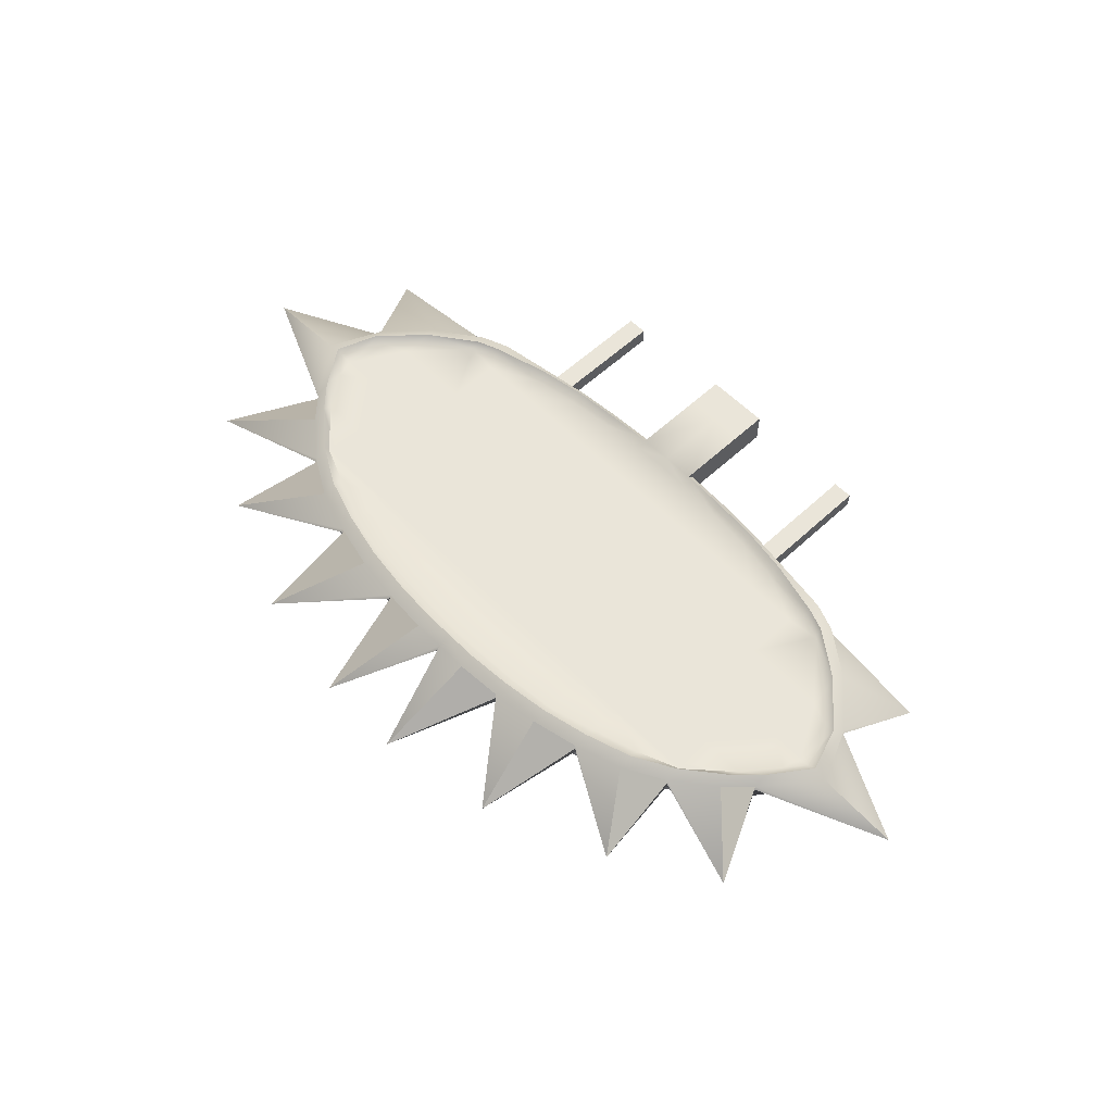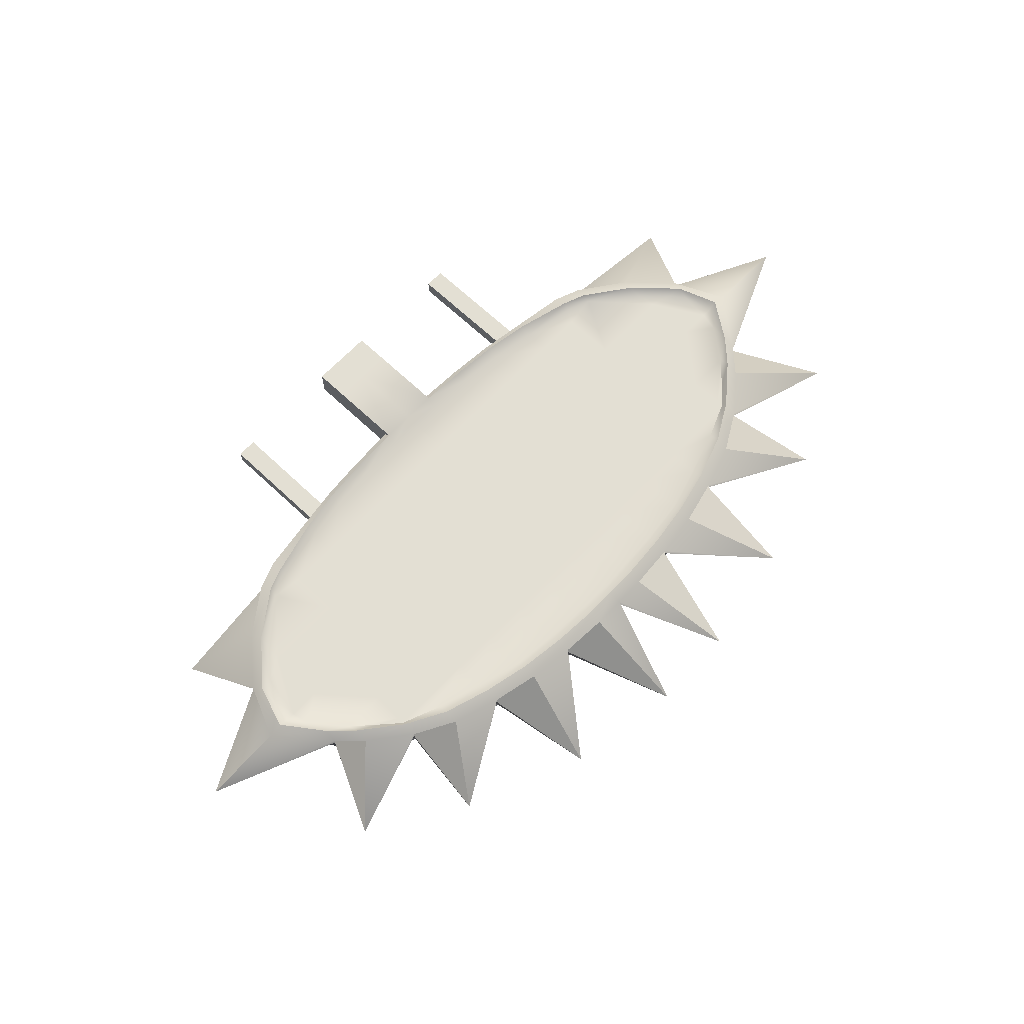
<metadata>
{"format":"obj","ext":"obj","renderer":"f3d","projection":"perspective","resolution":1024,"background":"white","views":[{"elev":57.8,"azim":-133.8,"up":"+Z"},{"elev":67.0,"azim":133.4,"up":"+Z"}]}
</metadata>
<code>
g default
v -985.6 23.13 52.88
v -985.6 223.1 52.88
v 0 223.1 -100
v 0 23.13 -100
v 0 23.13 100
v 0 223.1 100
v -985.6 23.13 -47.57
v -985.6 223.1 -47.57
v -941 223.1 52.88
v -863 223.1 52.88
v 0 726.1 60.65
v -766.4 783.5 60.65
v -1052 832.2 60.65
v -196 223.1 100
v -941 23.13 52.88
v -863 23.13 52.88
v -1394 899.3 60.65
v -481.2 753.9 60.65
v -196 735 60.65
v -196 23.13 100
v -196 23.13 -100
v -1827 1194 60.65
v -1971 1348 60.65
v -2041 1446 60.65
v -863 23.13 -47.57
v -941 23.13 -47.57
v -196 223.1 -100
v -2085 1629 60.65
v -1995 1745 60.65
v -1691 2085 60.65
v -863 223.1 -47.57
v -941 223.1 -47.57
v -985.6 741.4 52.88
v -985.6 741.4 -47.57
v -941 741.4 52.88
v -863 741.4 52.88
v -863 741.4 -47.57
v -941 741.4 -47.57
v -1581 2186 60.65
v -1337 2286 60.65
v -1052 2372 60.65
v -766.4 2454 60.65
v -481.2 2484 60.65
v 0 2506 60.65
v 0 678.1 -100
v 0 680.7 100
v -196 683.1 100
v -196 683.9 -100
v 0 2565 -100
v 0 2565 100
v -196 2565 100
v -196 2565 -100
v -1533 909.8 100
v -1533 909.8 -100
v -1584 2212 100
v -1584 2212 -100
v -481.2 2546 100
v -766.4 2507 100
v -1052 2442 100
v -1337 2350 100
v -481.2 2546 -100
v -766.4 2507 -100
v -1052 2442 -100
v -1337 2350 -100
v -481.2 702.7 -100
v -766.4 735.4 -100
v -1052 782 -100
v -1394 843.5 -100
v -481.2 696.3 100
v -766.4 720.4 100
v -1052 767.5 100
v -1394 857.2 100
v -1813 1113 100
v -2049 1374 100
v -2138 1629 100
v -1966 1872 100
v -1827 2015 100
v -1337 2188 60.65
v -1337 1952 60.65
v -1337 1629 60.65
v -1337 1306 60.65
v -1337 982.6 60.65
v -1052 2188 60.65
v -1052 1952 60.65
v -1052 1629 60.65
v -1052 1306 60.65
v -1052 982.6 60.65
v -766.4 2188 60.65
v -766.4 1952 60.65
v -766.4 1629 60.65
v -766.4 1306 60.65
v -766.4 982.6 60.65
v -481.2 2188 60.65
v -481.2 1952 60.65
v -481.2 1629 60.65
v -481.2 1306 60.65
v -481.2 982.6 60.65
v -196 982.6 60.65
v -196 1306 60.65
v -196 1629 60.65
v -196 1952 60.65
v -196 2188 60.65
v 0 984.9 60.65
v 0 1307 60.65
v 0 1630 60.65
v 0 1953 60.65
v 0 2189 60.65
v 0 982 -74.91
v 0 1305 -74.91
v 0 1628 -74.91
v 0 1952 -74.91
v 0 2188 -74.91
v -196 982.6 -74.91
v -196 1306 -74.91
v -196 1629 -74.91
v -196 1952 -74.91
v -196 2188 -74.91
v -481.2 2188 -74.91
v -481.2 1952 -74.91
v -481.2 1629 -74.91
v -481.2 1306 -74.91
v -481.2 982.6 -74.91
v -766.4 2188 -74.91
v -766.4 1952 -74.91
v -766.4 1629 -74.91
v -766.4 1306 -74.91
v -766.4 982.6 -74.91
v -1052 2188 -74.91
v -1052 1952 -74.91
v -1052 1629 -74.91
v -1052 1306 -74.91
v -1052 982.6 -74.91
v -1337 2188 -74.91
v -1337 1952 -74.91
v -1337 1629 -74.91
v -1337 1306 -74.91
v -1337 982.7 -74.91
v -1813 1113 -100
v -2049 1374 -100
v -2147 1629 -100
v -1966 1872 -100
v -1828 2007 -100
v -196 2645 60
v -261.6 3306 20
v -196 2645 -20
v -196 2645 -60
v 0 2645 -60
v 0 2645 -20
v 0 2645 20
v 0 2645 60
v 0 2189 60
v 0 1952 60
v 0 1630 60
v 0 1307 60
v 0 984.3 60
v -481.2 2626 60
v -481.2 2626 20
v -481.2 2626 -20
v -481.2 2626 -60
v -766.4 2587 60
v -957 3180 20
v -766.4 2587 -20
v -766.4 2587 -60
v -1052 2522 60
v -1052 2522 20
v -1052 2522 -20
v -1052 2522 -60
v -1337 2430 60
v -1672 2873 20
v -1337 2430 -20
v -1337 2430 -60
v -1584 2292 60
v -1584 2292 20
v -1584 2292 -20
v -1584 2292 -60
v -1827 2095 60
v -2243 2505 20
v -1827 2095 -20
v -1827 2095 -60
v -1966 1952 60
v -1966 1952 20
v -1966 1952 -20
v -1966 1952 -60
v -2226 1629 60
v -2717 1629 20
v -2226 1629 -20
v -2189 1629 -68.59
v -2079 1306 60
v -2079 1306 20
v -2079 1306 -20
v -2081 1306 -60
v -1843 1045 60
v -2264 913.6 20
v -1843 1045 -20
v -1843 1045 -60
v -1563 841.8 60
v -1563 841.8 20
v -1563 841.8 -20
v -1563 841.8 -60
v -1394 777 -60
v -1394 777 -20
v -1394 777 20
v -1394 777 60
v -1052 725.1 -60
v -1052 725.1 -20
v -1052 725.1 20
v -1052 725.1 60
v -766.4 682.9 -60
v -766.4 682.9 -20
v -766.4 682.9 20
v -766.4 682.9 60
v -481.2 658.9 -60
v -481.2 658.9 -20
v -481.2 658.9 20
v -481.2 658.9 60
v -196 645.6 60
v -196 645.6 20
v -196 645.6 -20
v -196 645.6 -60
v -196 223.1 60
v -196 223.1 20
v -196 223.1 -20
v -196 223.1 -60
v -196 23.13 60
v -196 23.13 20
v -196 23.13 -20
v -196 23.13 -60
v 0 23.13 -60
v 0 23.13 -20
v 0 23.13 20
v 0 23.13 60
v -1517 982.6 -74.91
v -1534 1306 -74.91
v -1550 1629 -74.91
v -1567 1952 -74.91
v -1577 2143 -74.91
v -1838 1306 -74.91
v -1834 1629 -74.91
v -1052 2388 -74.91
v -2022 1629 -74.91
v -1542 956.1 60.65
v -1534 1306 60.65
v -1550 1629 60.65
v -1567 1952 60.65
v -1577 2143 60.65
v -1840 1306 60.65
v -1838 1629 60.65
v -1835 1952 60.65
v -2022 1629 60.65
v -196 744.6 -74.91
v 0 746.6 -74.91
v -481.2 751.8 -74.91
v -766.4 780.8 -74.91
v -1052 832.2 -74.91
v -1394 887.2 -74.91
v -1549 968.6 -74.91
v -1782 1137 -74.91
v -481.2 2488 -74.91
v -2028 1404 -74.91
v -2102 1629 -74.91
v -766.4 2442 -74.91
v -1982 1800 -74.91
v -1800 1949 -74.91
v -196 2521 -74.91
v 0 2524 -74.91
v -1337 2309 -74.91
v -196 2497 60.65
v 985.6 23.13 52.88
v 985.6 223.1 52.88
v 985.6 23.13 -47.57
v 985.6 223.1 -47.57
v 941 223.1 52.88
v 863 223.1 52.88
v 766.4 783.5 60.65
v 1052 832.2 60.65
v 196 223.1 100
v 941 23.13 52.88
v 863 23.13 52.88
v 1394 899.3 60.65
v 481.2 753.9 60.65
v 196 735 60.65
v 196 23.13 100
v 196 23.13 -100
v 1827 1194 60.65
v 1971 1348 60.65
v 2041 1446 60.65
v 863 23.13 -47.57
v 941 23.13 -47.57
v 196 223.1 -100
v 2085 1629 60.65
v 1995 1745 60.65
v 1691 2085 60.65
v 863 223.1 -47.57
v 941 223.1 -47.57
v 985.6 741.4 52.88
v 985.6 741.4 -47.57
v 941 741.4 52.88
v 863 741.4 52.88
v 863 741.4 -47.57
v 941 741.4 -47.57
v 1581 2186 60.65
v 1337 2286 60.65
v 1052 2372 60.65
v 766.4 2454 60.65
v 481.2 2484 60.65
v 196 683.1 100
v 196 683.9 -100
v 196 2565 100
v 196 2565 -100
v 1533 909.8 100
v 1533 909.8 -100
v 1584 2212 100
v 1584 2212 -100
v 481.2 2546 100
v 766.4 2507 100
v 1052 2442 100
v 1337 2350 100
v 481.2 2546 -100
v 766.4 2507 -100
v 1052 2442 -100
v 1337 2350 -100
v 481.2 702.7 -100
v 766.4 735.4 -100
v 1052 782 -100
v 1394 843.5 -100
v 481.2 696.3 100
v 766.4 720.4 100
v 1052 767.5 100
v 1394 857.2 100
v 1813 1113 100
v 2049 1374 100
v 2138 1629 100
v 1966 1872 100
v 1827 2015 100
v 1337 2188 60.65
v 1337 1952 60.65
v 1337 1629 60.65
v 1337 1306 60.65
v 1337 982.6 60.65
v 1052 2188 60.65
v 1052 1952 60.65
v 1052 1629 60.65
v 1052 1306 60.65
v 1052 982.6 60.65
v 766.4 2188 60.65
v 766.4 1952 60.65
v 766.4 1629 60.65
v 766.4 1306 60.65
v 766.4 982.6 60.65
v 481.2 2188 60.65
v 481.2 1952 60.65
v 481.2 1629 60.65
v 481.2 1306 60.65
v 481.2 982.6 60.65
v 196 982.6 60.65
v 196 1306 60.65
v 196 1629 60.65
v 196 1952 60.65
v 196 2188 60.65
v 196 982.6 -74.91
v 196 1306 -74.91
v 196 1629 -74.91
v 196 1952 -74.91
v 196 2188 -74.91
v 481.2 2188 -74.91
v 481.2 1952 -74.91
v 481.2 1629 -74.91
v 481.2 1306 -74.91
v 481.2 982.6 -74.91
v 766.4 2188 -74.91
v 766.4 1952 -74.91
v 766.4 1629 -74.91
v 766.4 1306 -74.91
v 766.4 982.6 -74.91
v 1052 2188 -74.91
v 1052 1952 -74.91
v 1052 1629 -74.91
v 1052 1306 -74.91
v 1052 982.6 -74.91
v 1337 2188 -74.91
v 1337 1952 -74.91
v 1337 1629 -74.91
v 1337 1306 -74.91
v 1337 982.7 -74.91
v 1813 1113 -100
v 2049 1374 -100
v 2147 1629 -100
v 1966 1872 -100
v 1828 2007 -100
v 196 2645 60
v 261.6 3306 20
v 196 2645 -20
v 196 2645 -60
v 481.2 2626 60
v 481.2 2626 20
v 481.2 2626 -20
v 481.2 2626 -60
v 766.4 2587 60
v 957 3180 20
v 766.4 2587 -20
v 766.4 2587 -60
v 1052 2522 60
v 1052 2522 20
v 1052 2522 -20
v 1052 2522 -60
v 1337 2430 60
v 1672 2873 20
v 1337 2430 -20
v 1337 2430 -60
v 1584 2292 60
v 1584 2292 20
v 1584 2292 -20
v 1584 2292 -60
v 1827 2095 60
v 2243 2505 20
v 1827 2095 -20
v 1827 2095 -60
v 1966 1952 60
v 1966 1952 20
v 1966 1952 -20
v 1966 1952 -60
v 2226 1629 60
v 2717 1629 20
v 2226 1629 -20
v 2189 1629 -68.59
v 2079 1306 60
v 2079 1306 20
v 2079 1306 -20
v 2081 1306 -60
v 1843 1045 60
v 2264 913.6 20
v 1843 1045 -20
v 1843 1045 -60
v 1563 841.8 60
v 1563 841.8 20
v 1563 841.8 -20
v 1563 841.8 -60
v 1394 777 -60
v 1394 777 -20
v 1394 777 20
v 1394 777 60
v 1052 725.1 -60
v 1052 725.1 -20
v 1052 725.1 20
v 1052 725.1 60
v 766.4 682.9 -60
v 766.4 682.9 -20
v 766.4 682.9 20
v 766.4 682.9 60
v 481.2 658.9 -60
v 481.2 658.9 -20
v 481.2 658.9 20
v 481.2 658.9 60
v 196 645.6 60
v 196 645.6 20
v 196 645.6 -20
v 196 645.6 -60
v 196 223.1 60
v 196 223.1 20
v 196 223.1 -20
v 196 223.1 -60
v 196 23.13 60
v 196 23.13 20
v 196 23.13 -20
v 196 23.13 -60
v 1517 982.6 -74.91
v 1534 1306 -74.91
v 1550 1629 -74.91
v 1567 1952 -74.91
v 1577 2143 -74.91
v 1838 1306 -74.91
v 1834 1629 -74.91
v 1052 2388 -74.91
v 2022 1629 -74.91
v 1542 956.1 60.65
v 1534 1306 60.65
v 1550 1629 60.65
v 1567 1952 60.65
v 1577 2143 60.65
v 1840 1306 60.65
v 1838 1629 60.65
v 1835 1952 60.65
v 2022 1629 60.65
v 196 744.6 -74.91
v 481.2 751.8 -74.91
v 766.4 780.8 -74.91
v 1052 832.2 -74.91
v 1394 887.2 -74.91
v 1549 968.6 -74.91
v 1782 1137 -74.91
v 481.2 2488 -74.91
v 2028 1404 -74.91
v 2102 1629 -74.91
v 766.4 2442 -74.91
v 1982 1800 -74.91
v 1800 1949 -74.91
v 196 2521 -74.91
v 1337 2309 -74.91
v 196 2497 60.65
g initialShadingGroup Mesh
f 19 47 46 11
f 257 237 233 232
f 257 138 139 259
f 259 240 238 237
f 254 67 68 255
f 235 236 133 134
f 236 56 64 266
f 263 235 234 238
f 262 141 142 263
f 263 142 236
f 266 64 63 239
f 264 52 49 265
f 15 9 2 1
f 26 15 1 7
f 26 7 8 32
f 1 2 8 7
f 15 16 10 9
f 26 25 16 15
f 32 31 25 26
f 216 220 14 47
f 47 14 6 46
f 45 3 27 48
f 12 92 87 13
f 13 87 82 17
f 241 53 72 17
f 241 73 53
f 18 97 92 12
f 241 242 246 22
f 23 74 73 22
f 249 24 23 246
f 246 247 249
f 28 75 74 24
f 29 249 247 248
f 29 76 75 28
f 20 5 6 14
f 224 231 5 20
f 27 3 4 21
f 143 51 50 150
f 34 8 2 33
f 38 32 8 34
f 33 2 9 35
f 37 31 32 38
f 36 10 31 37
f 35 9 10 36
f 22 73 241
f 248 244 245 30
f 14 220 224 20
f 39 55 77 30
f 41 59 60 40
f 31 10 16 25
f 108 251 250 113
f 98 19 11 103
f 192 196 53 73
f 97 18 19 98
f 215 216 47 69
f 252 250 48 65
f 156 57 51 143
f 156 160 58 57
f 122 252 253 127
f 215 69 70 211
f 18 12 70 69
f 160 164 59 58
f 127 253 254 132
f 211 70 71 207
f 12 13 71 70
f 164 168 60 59
f 132 254 255 137
f 207 71 72 203
f 13 17 72 71
f 168 172 55 60
f 257 232 256
f 203 72 53 196
f 18 69 47 19
f 22 246 23
f 87 86 81 82
f 92 91 86 87
f 97 96 91 92
f 98 99 96 97
f 103 104 99 98
f 155 154 104 103
f 113 114 109 108
f 122 121 114 113
f 127 126 121 122
f 132 131 126 127
f 137 136 131 132
f 232 233 136 137
f 192 73 74 188
f 24 249 28
f 86 85 80 81
f 91 90 85 86
f 96 95 90 91
f 99 100 95 96
f 104 105 100 99
f 154 153 105 104
f 114 115 110 109
f 121 120 115 114
f 126 125 120 121
f 131 130 125 126
f 136 135 130 131
f 233 234 135 136
f 188 74 75 184
f 28 249 29
f 85 84 79 80
f 90 89 84 85
f 95 94 89 90
f 100 101 94 95
f 105 106 101 100
f 153 152 106 105
f 115 116 111 110
f 120 119 116 115
f 125 124 119 120
f 130 129 124 125
f 135 134 129 130
f 234 235 134 135
f 184 75 76 180
f 248 77 76
f 84 83 78 79
f 89 88 83 84
f 94 93 88 89
f 101 102 93 94
f 106 107 102 101
f 152 151 107 106
f 116 117 112 111
f 119 118 117 116
f 124 123 118 119
f 129 128 123 124
f 134 133 128 129
f 180 76 77 176
f 30 245 39
f 83 41 40 78
f 88 42 41 83
f 93 43 42 88
f 102 267 43 93
f 107 44 267 102
f 117 264 265 112
f 118 258 264 117
f 123 261 258 118
f 239 63 62 261
f 133 266 239 128
f 236 142 56
f 176 77 55 172
f 150 149 144 143
f 261 123 128 239
f 143 144 157 156
f 156 157 161 160
f 160 161 165 164
f 164 165 169 168
f 168 169 173 172
f 172 173 177 176
f 176 177 181 180
f 180 181 185 184
f 184 185 189 188
f 188 189 193 192
f 192 193 197 196
f 196 197 202 203
f 203 202 206 207
f 207 206 210 211
f 211 210 214 215
f 215 214 217 216
f 216 217 221 220
f 220 221 225 224
f 224 225 230 231
f 149 148 145 144
f 258 61 52 264
f 144 145 158 157
f 157 158 162 161
f 161 162 166 165
f 165 166 170 169
f 169 170 174 173
f 173 174 178 177
f 177 178 182 181
f 181 182 186 185
f 185 186 190 189
f 189 190 194 193
f 193 194 198 197
f 197 198 201 202
f 202 201 205 206
f 206 205 209 210
f 210 209 213 214
f 214 213 218 217
f 217 218 222 221
f 221 222 226 225
f 225 226 229 230
f 148 147 146 145
f 261 62 61 258
f 146 52 61 159
f 159 61 62 163
f 163 62 63 167
f 167 63 64 171
f 171 64 56 175
f 175 56 142 179
f 179 142 141 183
f 183 141 140 187
f 187 140 139 191
f 191 139 138 195
f 195 138 54 199
f 199 54 68 200
f 200 68 67 204
f 204 67 66 208
f 208 66 65 212
f 212 65 48 219
f 219 48 27 223
f 223 27 21 227
f 227 21 4 228
f 147 49 52 146
f 159 158 145 146
f 163 162 158 159
f 167 166 162 163
f 171 170 166 167
f 175 174 170 171
f 179 178 174 175
f 183 182 178 179
f 187 186 182 183
f 191 190 186 187
f 195 194 190 191
f 199 198 194 195
f 200 201 198 199
f 204 205 201 200
f 208 209 205 204
f 212 213 209 208
f 219 218 213 212
f 223 222 218 219
f 227 226 222 223
f 228 229 226 227
f 256 255 68 54
f 259 237 257
f 233 237 238 234
f 260 140 141 262
f 253 66 67 254
f 266 133 236
f 259 139 140 260
f 259 260 240
f 262 240 260
f 236 235 263
f 256 54 138 257
f 262 263 238 240
f 241 17 82
f 241 82 81 242
f 242 81 80 243
f 243 80 79 244
f 244 79 78 245
f 39 40 60 55
f 248 30 77
f 246 242 243 247
f 247 243 244 248
f 24 74 23
f 29 248 76
f 256 232 137 255
f 251 45 48 250
f 252 122 113 250
f 252 65 66 253
f 39 245 78 40
f 44 50 51 267
f 267 51 57 43
f 43 57 58 42
f 42 58 59 41
f 46 306 281 11
f 467 471 490 466
f 386 385 490 492
f 472 474 492 471
f 325 324 487 488
f 380 470 469 381
f 321 313 470 498
f 468 469 496 472
f 389 388 495 496
f 389 496 470
f 320 321 498 473
f 49 309 497 265
f 269 272 277 268
f 268 277 288 270
f 271 270 288 294
f 271 269 268 270
f 273 278 277 272
f 278 287 288 277
f 287 293 294 288
f 276 458 454 306
f 6 276 306 46
f 289 3 45 307
f 344 349 274 275
f 339 344 275 279
f 329 310 475 279
f 330 475 310
f 349 354 280 274
f 480 476 475 284
f 330 331 285 284
f 285 286 483 480
f 481 480 483
f 331 332 290 286
f 481 483 291 482
f 332 333 291 290
f 6 5 282 276
f 5 231 462 282
f 4 3 289 283
f 50 308 390 150
f 269 271 296 295
f 271 294 300 296
f 272 269 295 297
f 294 293 299 300
f 293 273 298 299
f 273 272 297 298
f 330 284 475
f 479 478 482 292
f 462 458 276 282
f 334 312 301 292
f 317 316 303 302
f 278 273 293 287
f 484 251 108 360
f 11 281 355 103
f 310 434 430 330
f 281 280 354 355
f 306 454 453 326
f 307 484 485 322
f 308 314 394 390
f 315 398 394 314
f 486 485 369 374
f 327 326 453 449
f 327 274 280 326
f 316 402 398 315
f 487 486 374 379
f 328 327 449 445
f 328 275 274 327
f 317 406 402 316
f 488 487 379 384
f 329 328 445 441
f 329 279 275 328
f 312 410 406 317
f 466 490 489
f 310 329 441 434
f 306 326 280 281
f 480 284 285
f 338 343 344 339
f 343 348 349 344
f 348 353 354 349
f 353 356 355 354
f 356 104 103 355
f 104 154 155 103
f 109 361 360 108
f 361 368 369 360
f 368 373 374 369
f 373 378 379 374
f 378 383 384 379
f 383 467 466 384
f 331 330 430 426
f 483 286 290
f 337 342 343 338
f 342 347 348 343
f 347 352 353 348
f 352 357 356 353
f 357 105 104 356
f 105 153 154 104
f 110 362 361 109
f 362 367 368 361
f 367 372 373 368
f 372 377 378 373
f 377 382 383 378
f 382 468 467 383
f 332 331 426 422
f 483 290 291
f 336 341 342 337
f 341 346 347 342
f 346 351 352 347
f 351 358 357 352
f 358 106 105 357
f 106 152 153 105
f 111 363 362 110
f 363 366 367 362
f 366 371 372 367
f 371 376 377 372
f 376 381 382 377
f 381 469 468 382
f 333 332 422 418
f 334 482 333
f 335 340 341 336
f 340 345 346 341
f 345 350 351 346
f 350 359 358 351
f 359 107 106 358
f 107 151 152 106
f 112 364 363 111
f 364 365 366 363
f 365 370 371 366
f 370 375 376 371
f 375 380 381 376
f 334 333 418 414
f 479 292 301
f 302 303 340 335
f 303 304 345 340
f 304 305 350 345
f 305 499 359 350
f 499 44 107 359
f 265 497 364 112
f 497 491 365 364
f 491 494 370 365
f 319 320 473 494
f 473 498 380 375
f 389 470 313
f 312 334 414 410
f 391 149 150 390
f 375 370 494 473
f 395 391 390 394
f 399 395 394 398
f 403 399 398 402
f 407 403 402 406
f 411 407 406 410
f 415 411 410 414
f 419 415 414 418
f 423 419 418 422
f 427 423 422 426
f 431 427 426 430
f 435 431 430 434
f 440 435 434 441
f 444 440 441 445
f 448 444 445 449
f 452 448 449 453
f 455 452 453 454
f 459 455 454 458
f 463 459 458 462
f 230 463 462 231
f 392 148 149 391
f 309 318 491 497
f 396 392 391 395
f 400 396 395 399
f 404 400 399 403
f 408 404 403 407
f 412 408 407 411
f 416 412 411 415
f 420 416 415 419
f 424 420 419 423
f 428 424 423 427
f 432 428 427 431
f 436 432 431 435
f 439 436 435 440
f 443 439 440 444
f 447 443 444 448
f 451 447 448 452
f 456 451 452 455
f 460 456 455 459
f 464 460 459 463
f 229 464 463 230
f 393 147 148 392
f 318 319 494 491
f 318 309 393 397
f 319 318 397 401
f 320 319 401 405
f 321 320 405 409
f 313 321 409 413
f 389 313 413 417
f 388 389 417 421
f 387 388 421 425
f 386 387 425 429
f 385 386 429 433
f 311 385 433 437
f 325 311 437 438
f 324 325 438 442
f 323 324 442 446
f 322 323 446 450
f 307 322 450 457
f 289 307 457 461
f 283 289 461 465
f 4 283 465 228
f 309 49 147 393
f 392 396 397 393
f 396 400 401 397
f 400 404 405 401
f 404 408 409 405
f 408 412 413 409
f 412 416 417 413
f 416 420 421 417
f 420 424 425 421
f 424 428 429 425
f 428 432 433 429
f 432 436 437 433
f 436 439 438 437
f 439 443 442 438
f 443 447 446 442
f 447 451 450 446
f 451 456 457 450
f 456 460 461 457
f 460 464 465 461
f 464 229 228 465
f 325 488 489 311
f 471 492 490
f 472 471 467 468
f 388 387 493 495
f 324 323 486 487
f 380 498 470
f 387 386 492 493
f 493 492 474
f 474 495 493
f 469 470 496
f 385 311 489 490
f 472 496 495 474
f 279 475 339
f 338 339 475 476
f 337 338 476 477
f 336 337 477 478
f 335 336 478 479
f 317 302 301 312
f 292 482 334
f 477 476 480 481
f 478 477 481 482
f 331 286 285
f 482 291 333
f 384 466 489 488
f 307 45 251 484
f 360 369 485 484
f 323 322 485 486
f 335 479 301 302
f 308 50 44 499
f 314 308 499 305
f 315 314 305 304
f 316 315 304 303

</code>
